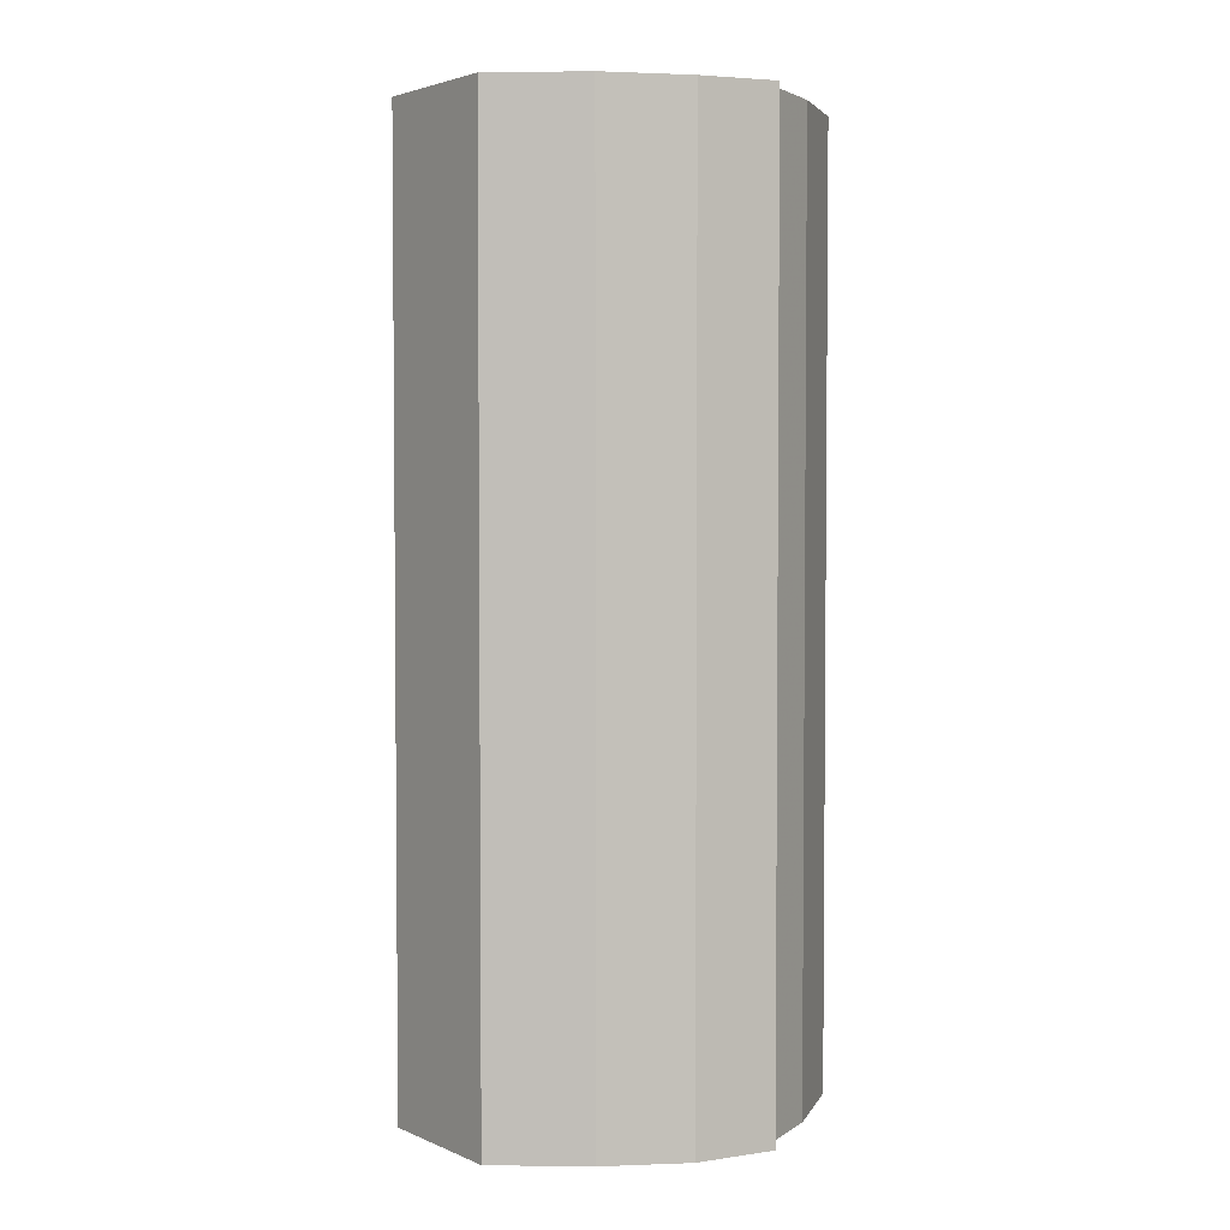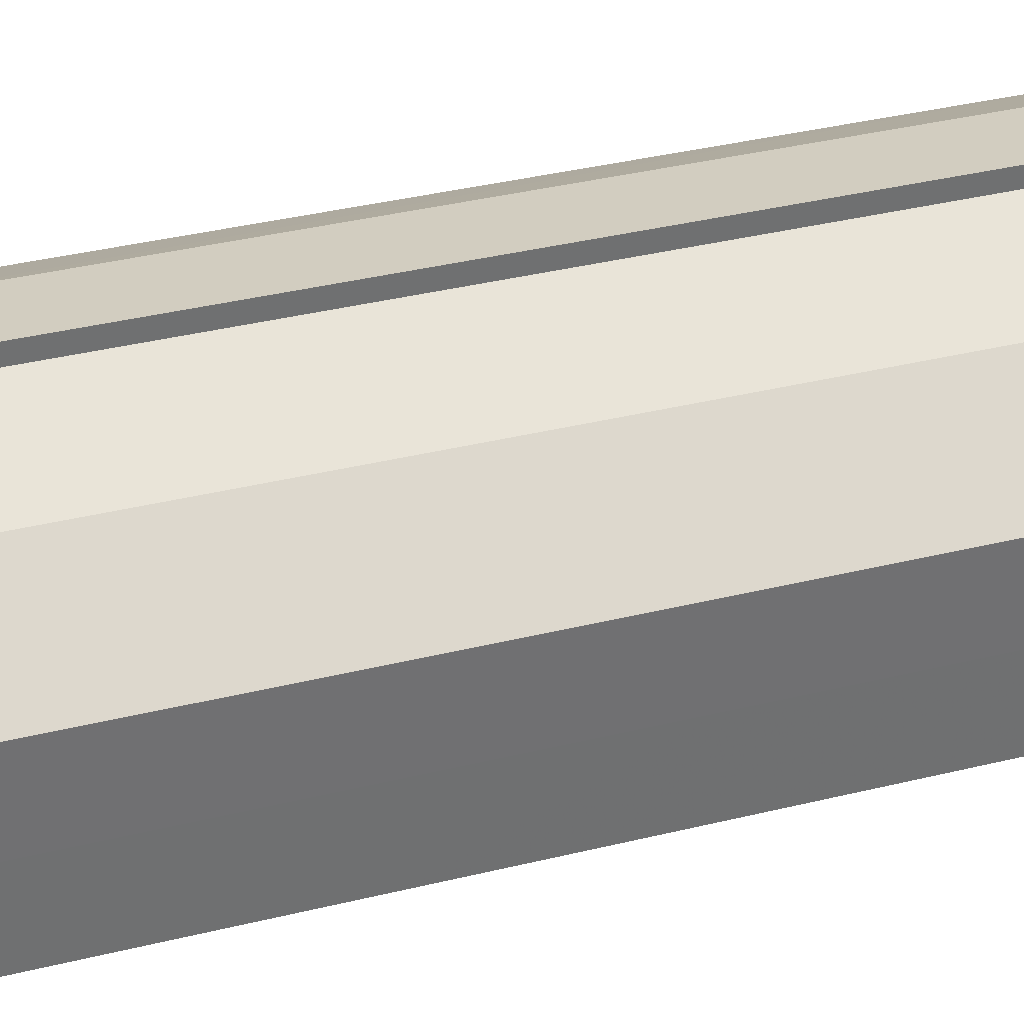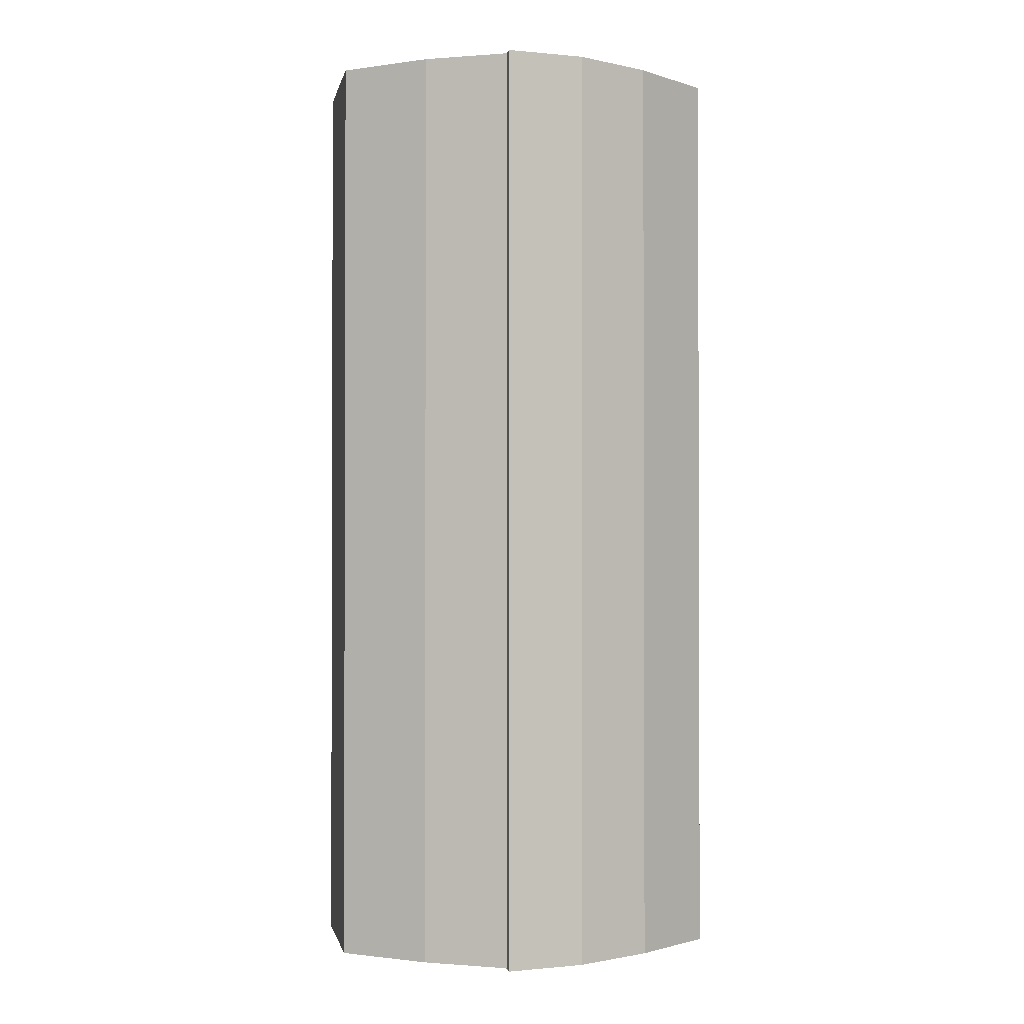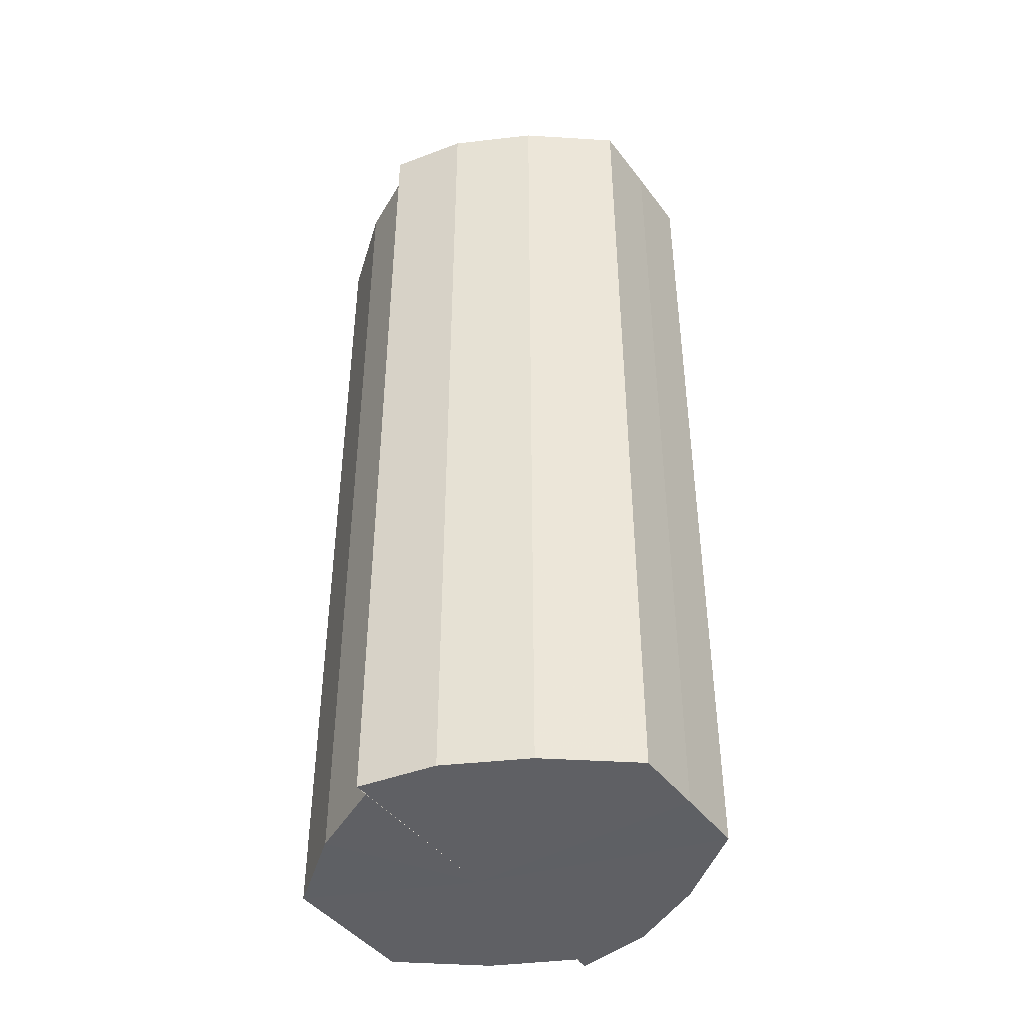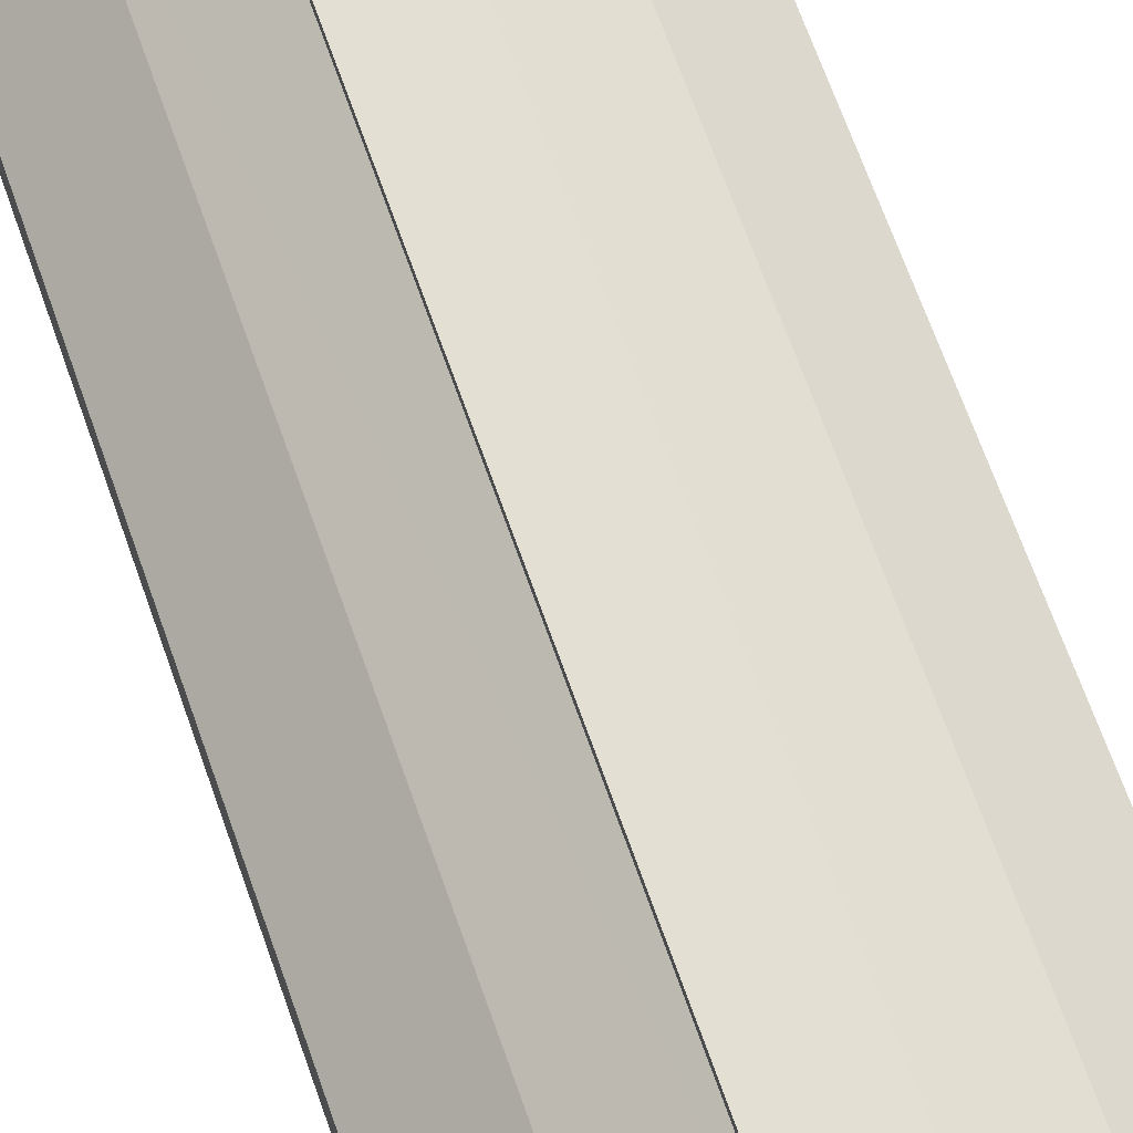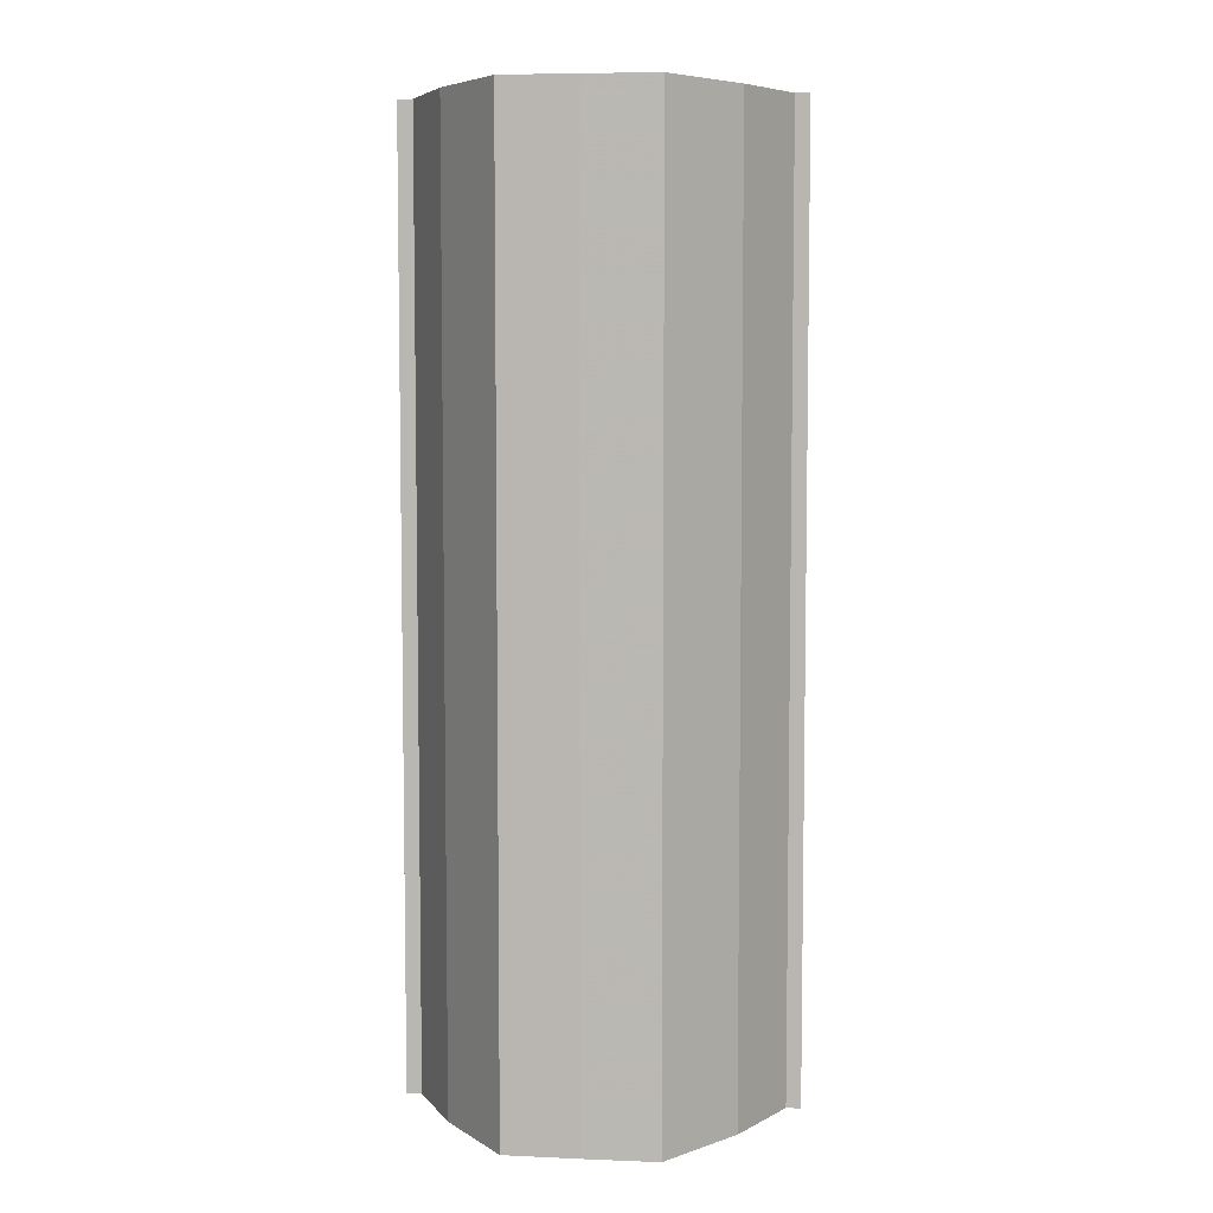
<metadata>
{"format":"obj","ext":"obj","renderer":"f3d","projection":"perspective","resolution":1024,"background":"white","views":[{"elev":3.3,"azim":-35.6,"up":"+Y"},{"elev":35.5,"azim":71.8,"up":"+Z"},{"elev":-1.2,"azim":169.1,"up":"+Y"},{"elev":-43.7,"azim":-145.6,"up":"+Y"},{"elev":70.5,"azim":160.3,"up":"+Z"},{"elev":6.1,"azim":96.9,"up":"+Y"}]}
</metadata>
<code>
o 19330
v 2171 1864 14.14
v 2171 1864 14.13
v 2171 1864 14.14
v 2171 1864 14.12
v 2171 1864 14.13
v 2171 1864 14.11
v 2171 1864 14.12
v 2171 1864 14.14
v 2171 1864 14.14
v 2171 1864 14.15
v 2171 1864 14.15
v 2171 1864 14.16
v 2171 1864 14.16
v 2171 1864 14.16
v 2171 1864 14.16
v 2171 1864 14.16
v 2171 1864 14.16
v 2171 1864 14.14
v 2171 1864 14.13
v 2171 1864 14.13
v 2171 1864 14.12
v 2171 1864 14.12
v 2171 1864 14.14
v 2171 1864 14.14
v 2171 1864 14.15
v 2171 1864 14.14
v 2171 1864 14.16
v 2171 1864 14.15
v 2171 1864 14.11
v 2171 1864 14.11
v 2171 1864 14.11
v 2171 1864 14.11
v 2171 1864 14.11
v 2171 1864 14.11
v 2171 1864 14.14
v 2171 1864 14.11
v 2171 1864 14.12
v 2171 1864 14.13
v 2171 1864 14.14
v 2171 1864 14.14
v 2171 1864 14.15
v 2171 1864 14.16
v 2171 1864 14.16
v 2171 1864 14.16
v 2171 1864 14.16
v 2171 1864 14.15
v 2171 1864 14.16
v 2171 1864 14.14
v 2171 1864 14.15
v 2171 1864 14.14
v 2171 1864 14.14
v 2171 1864 14.13
v 2171 1864 14.14
v 2171 1864 14.12
v 2171 1864 14.13
v 2171 1864 14.11
v 2171 1864 14.12
v 2171 1864 14.11
v 2171 1864 14.11
v 2171 1864 14.11
v 2171 1864 14.11
v 2171 1864 14.12
v 2171 1864 14.11
v 2171 1864 14.13
v 2171 1864 14.12
v 2171 1864 14.14
v 2171 1864 14.13
v 2171 1864 14.14
v 2171 1864 14.14
v 2171 1864 14.15
v 2171 1864 14.14
v 2171 1864 14.16
v 2171 1864 14.15
v 2171 1864 14.16
v 2171 1864 14.16
v 2171 1864 14.13
v 2171 1864 14.14
v 2171 1864 14.12
v 2171 1864 14.11
v 2171 1864 14.14
v 2171 1864 14.15
v 2171 1864 14.16
v 2171 1864 14.14
v 2171 1864 14.14
v 2171 1864 14.13
v 2171 1864 14.14
v 2171 1864 14.12
v 2171 1864 14.11
v 2171 1864 14.15
v 2171 1864 14.16
v 2171 1864 14.16
v 2171 1864 14.16
v 2171 1864 14.15
v 2171 1864 14.14
v 2171 1864 14.14
v 2171 1864 14.13
v 2171 1864 14.12
v 2171 1864 14.11
f 1 2 3
f 2 4 5
f 4 6 7
f 8 1 9
f 10 8 11
f 12 10 13
f 14 15 13
f 16 15 17
f 18 19 20
f 20 21 22
f 23 24 18
f 25 26 23
f 27 28 25
f 22 29 30
f 29 31 32
f 32 33 34
f 35 36 33
f 35 37 36
f 35 38 37
f 35 39 38
f 35 40 39
f 35 41 40
f 35 42 41
f 35 43 42
f 44 43 45
f 46 47 44
f 48 49 46
f 50 51 48
f 52 53 50
f 54 55 52
f 56 57 54
f 58 59 56
f 60 61 58
f 61 62 63
f 62 64 65
f 64 66 67
f 66 68 69
f 68 70 71
f 70 72 73
f 72 74 75
f 35 76 77
f 35 78 76
f 35 79 78
f 35 77 80
f 35 80 81
f 35 81 82
f 83 84 85
f 83 86 84
f 83 85 87
f 83 87 88
f 83 89 86
f 83 90 89
f 83 91 92
f 83 93 91
f 83 94 93
f 83 95 94
f 83 96 95
f 83 97 96
f 83 98 97
f 83 34 98

</code>
